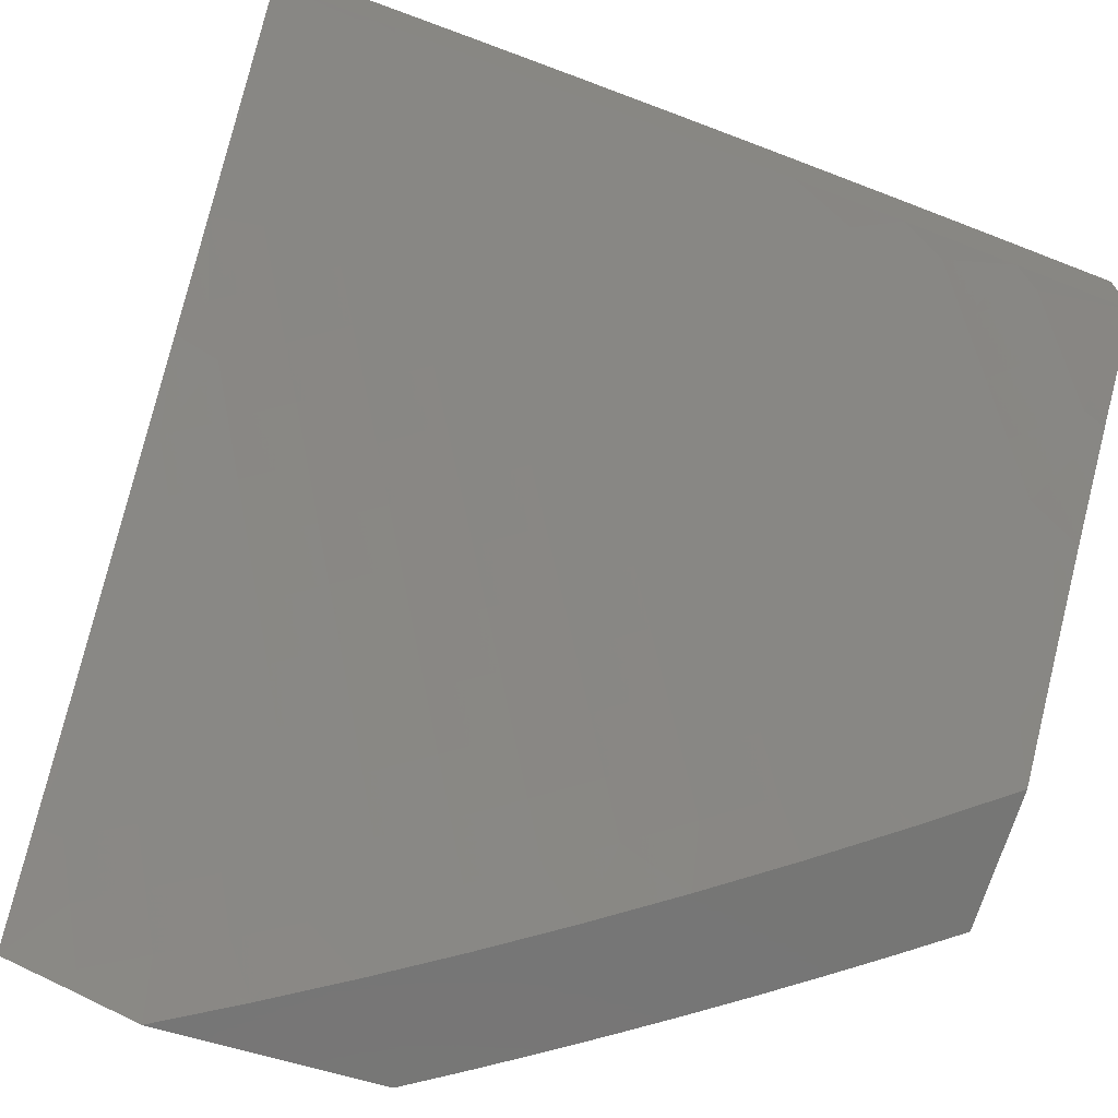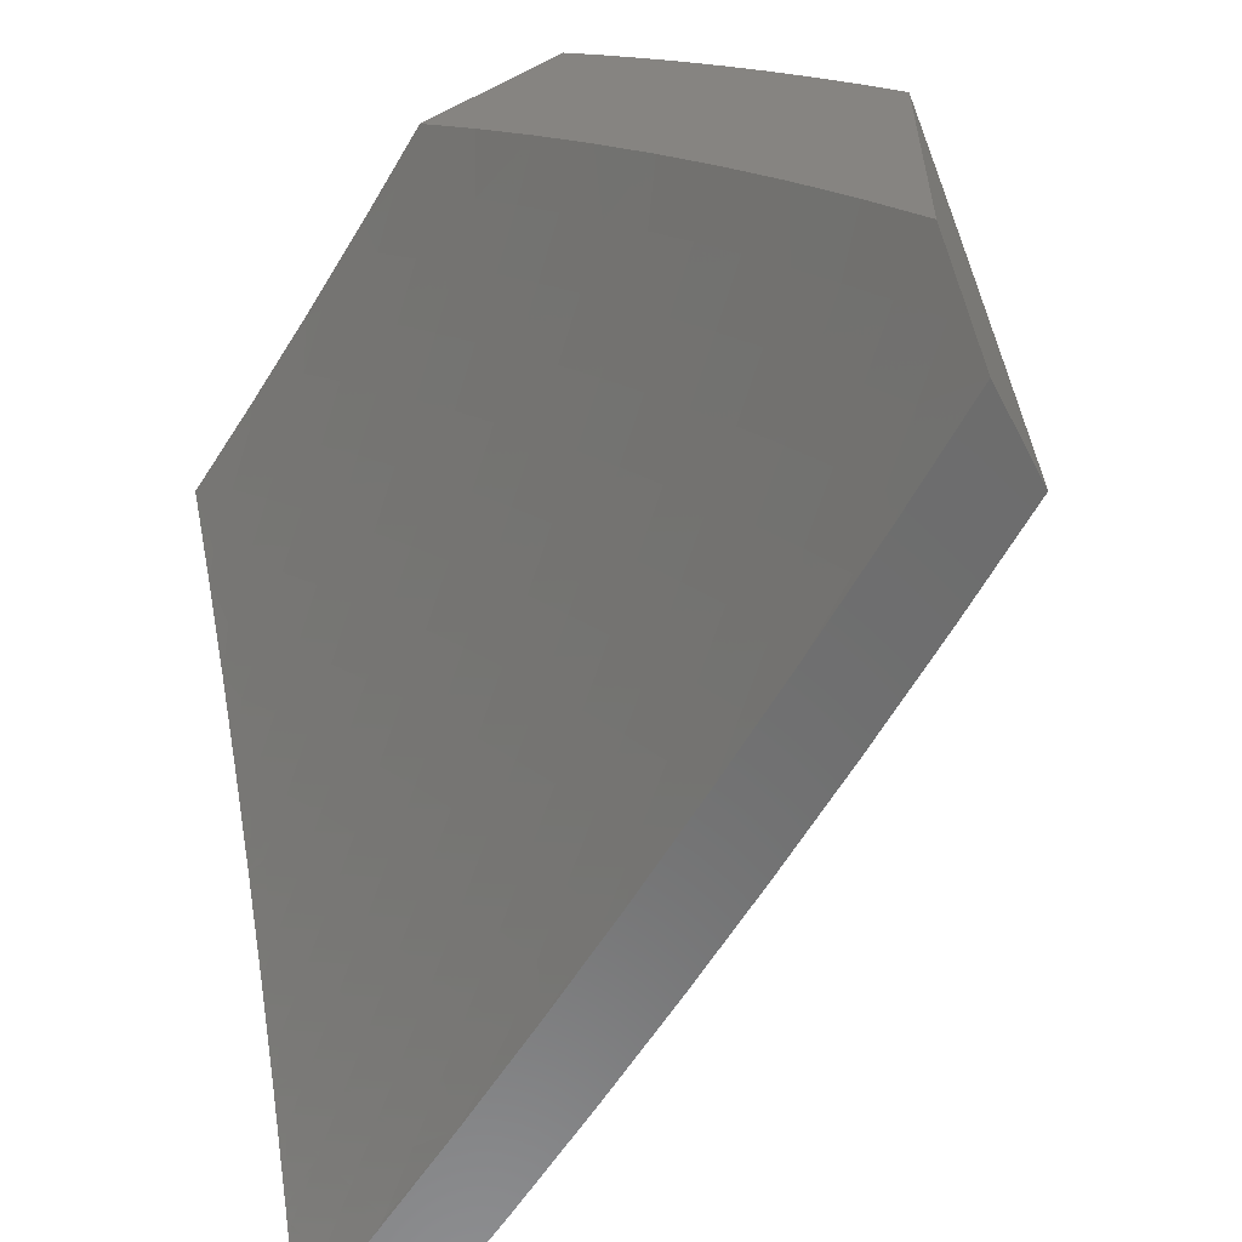
<metadata>
{"format":"stl","ext":"stl","renderer":"f3d","projection":"perspective","resolution":1024,"background":"white","views":[{"elev":-68.3,"azim":73.6,"up":"+Z"},{"elev":-58.9,"azim":-152.6,"up":"+Y"}]}
</metadata>
<code>
# stl→obj: 371 verts, 738 faces
v -5.129 3 9.618
v -5.047 3.039 9.65
v -5 3 9.69
v -5.006 3.105 9.65
v -5 3.128 9.645
v -5.057 3.137 9.61
v -5.014 3.202 9.61
v -5.109 3.169 9.569
v -5.065 3.235 9.569
v -5.16 3.201 9.528
v -5.116 3.268 9.528
v -5.211 3.232 9.486
v -5.167 3.3 9.486
v -5.262 3.264 9.444
v -5.217 3.332 9.444
v -5.313 3.295 9.402
v -5.268 3.364 9.402
v -5.363 3.327 9.359
v -5.318 3.396 9.359
v -5.414 3.358 9.316
v -5.368 3.428 9.316
v -5.464 3.389 9.272
v -5.417 3.46 9.272
v -5.514 3.42 9.227
v -5.467 3.492 9.227
v -5.564 3.451 9.183
v -5.516 3.523 9.183
v -5.613 3.482 9.138
v -5.565 3.554 9.138
v -5.662 3.512 9.092
v -5.614 3.586 9.092
v -5.711 3.543 9.046
v -5.663 3.617 9.046
v -5.745 3.597 9
v -5.676 3.7 9
v -5.256 3 9.545
v -5.141 3.004 9.61
v -5.099 3.071 9.61
v -5.383 3 9.469
v -5.339 3.027 9.486
v -5.245 3.065 9.528
v -5.193 3.035 9.569
v -5.151 3.102 9.569
v -5.509 3 9.392
v -5.484 3.015 9.402
v -5.391 3.057 9.444
v -5.297 3.096 9.486
v -5.203 3.133 9.528
v -5.536 3.044 9.359
v -5.633 3 9.313
v -5.588 3.073 9.316
v -5.64 3.101 9.272
v -5.546 3.145 9.316
v -5.598 3.174 9.272
v -5.503 3.216 9.316
v -5.554 3.246 9.272
v -5.459 3.287 9.316
v -5.51 3.318 9.272
v -5.682 3.028 9.272
v -5.757 3 9.233
v -5.734 3.056 9.227
v -5.785 3.083 9.183
v -5.692 3.129 9.227
v -5.743 3.158 9.183
v -5.649 3.203 9.227
v -5.7 3.232 9.183
v -5.605 3.276 9.227
v -5.655 3.305 9.183
v -5.56 3.348 9.227
v -5.61 3.378 9.183
v -5.826 3.008 9.183
v -5.879 3 9.15
v -5.878 3.035 9.138
v -5.93 3.062 9.092
v -5.837 3.111 9.138
v -5.888 3.138 9.092
v -5.794 3.186 9.138
v -5.845 3.214 9.092
v -5.75 3.26 9.138
v -5.801 3.289 9.092
v -5.706 3.335 9.138
v -5.756 3.364 9.092
v -5.66 3.408 9.138
v -5.71 3.438 9.092
v -6 3 9.066
v -5.981 3.088 9.046
v -5.939 3.165 9.046
v -5.896 3.241 9.046
v -5.851 3.317 9.046
v -5.806 3.393 9.046
v -5.759 3.468 9.046
v -6 3.087 9.034
v -6 3.174 9
v -5.939 3.281 9
v -5.876 3.388 9
v -5.811 3.493 9
v -5.613 3.69 9.046
v -5.605 3.801 9
v -5.562 3.763 9.046
v -5.51 3.835 9.046
v -5.463 3.802 9.092
v -5.41 3.874 9.092
v -5.363 3.84 9.138
v -5.31 3.91 9.138
v -5.263 3.875 9.183
v -5.209 3.944 9.183
v -5.163 3.909 9.227
v -5.116 4 9.212
v -5.109 3.976 9.227
v -5 4 9.279
v -5.062 3.94 9.272
v -5.016 3.904 9.316
v -5.116 3.873 9.272
v -5.069 3.838 9.316
v -5.169 3.806 9.272
v -5.121 3.771 9.316
v -5.22 3.738 9.272
v -5.173 3.704 9.316
v -5.271 3.669 9.272
v -5.223 3.636 9.316
v -5.321 3.6 9.272
v -5.272 3.567 9.316
v -5.37 3.53 9.272
v -5.32 3.498 9.316
v -5.533 3.901 9
v -5.457 3.907 9.046
v -5.356 3.944 9.092
v -5.256 3.979 9.138
v -5.231 4 9.143
v -5.458 4 9
v -5.403 3.978 9.046
v -5.345 4 9.072
v -5 3.878 9.337
v -5.022 3.802 9.359
v -5 3.755 9.393
v -5.074 3.736 9.359
v -5.026 3.701 9.402
v -5.124 3.669 9.359
v -5.076 3.635 9.402
v -5.174 3.602 9.359
v -5.125 3.568 9.402
v -5.223 3.534 9.359
v -5.174 3.501 9.402
v -5.271 3.465 9.359
v -5.221 3.433 9.402
v -5 3.631 9.447
v -5.028 3.6 9.444
v -5 3.506 9.499
v -5.076 3.534 9.444
v -5.027 3.5 9.486
v -5.124 3.467 9.444
v -5.075 3.433 9.486
v -5.171 3.4 9.444
v -5.121 3.367 9.486
v -5.025 3.4 9.528
v -5 3.381 9.55
v -5.071 3.334 9.528
v -5.021 3.301 9.569
v -5 3.254 9.598
v -5.408 3.257 9.359
v -5.452 3.186 9.359
v -5.495 3.115 9.359
v -5.357 3.226 9.402
v -5.401 3.156 9.402
v -5.443 3.086 9.402
v -5.306 3.195 9.444
v -5.349 3.126 9.444
v -5.255 3.164 9.486
v -5.565 3.658 9.092
v -5.514 3.731 9.092
v -5.516 3.627 9.138
v -5.466 3.698 9.138
v -5.415 3.769 9.138
v -5.468 3.595 9.183
v -5.418 3.666 9.183
v -5.367 3.736 9.183
v -5.316 3.806 9.183
v -5.419 3.563 9.227
v -5.37 3.633 9.227
v -5.319 3.703 9.227
v -5.268 3.772 9.227
v -5.216 3.841 9.227
v -5.879 3 9.264
v -5.923 3.058 9.213
v -6 3 9.181
v -5.982 3.089 9.16
v -6 3.115 9.138
v -5.94 3.166 9.16
v -5.999 3.197 9.107
v -5.955 3.274 9.107
v -6 3.23 9.094
v -6 3.344 9.048
v -5.91 3.351 9.107
v -5.968 3.383 9.054
v -5.921 3.46 9.054
v -6 3.457 9
v -5.957 3.527 9
v -5.874 3.537 9.054
v -5.914 3.596 9
v -5.825 3.613 9.054
v -5.87 3.665 9
v -5.775 3.689 9.054
v -5.825 3.733 9
v -5.724 3.764 9.054
v -5.779 3.801 9
v -5.732 3.868 9
v -5.673 3.838 9.054
v -5.684 3.934 9
v -5.62 3.912 9.054
v -5.636 4 9
v -5.565 3.985 9.054
v -5.558 4 9.051
v -5.512 3.947 9.107
v -5.48 4 9.102
v -5.458 3.908 9.16
v -5.404 3.979 9.16
v -5.404 3.869 9.213
v -5.35 3.94 9.213
v -5.349 3.83 9.265
v -5.296 3.9 9.265
v -5.294 3.791 9.316
v -5.242 3.86 9.316
v -5.239 3.751 9.367
v -5.188 3.82 9.367
v -5.184 3.712 9.417
v -5.133 3.779 9.417
v -5.129 3.672 9.466
v -5.078 3.739 9.466
v -5.073 3.632 9.515
v -5.023 3.698 9.515
v -5 3.631 9.557
v -5 3.754 9.503
v -5.863 3.027 9.265
v -5.756 3 9.345
v -5.762 3.071 9.316
v -5.702 3.039 9.367
v -5.72 3.145 9.316
v -5.661 3.112 9.367
v -5.677 3.219 9.316
v -5.618 3.185 9.367
v -5.633 3.292 9.316
v -5.574 3.258 9.367
v -5.588 3.365 9.316
v -5.53 3.33 9.367
v -5.541 3.437 9.316
v -5.484 3.401 9.367
v -5.494 3.509 9.316
v -5.437 3.472 9.367
v -5.446 3.58 9.316
v -5.389 3.543 9.367
v -5.396 3.651 9.316
v -5.34 3.613 9.367
v -5.346 3.721 9.316
v -5.29 3.683 9.367
v -5.633 3 9.425
v -5.642 3.007 9.417
v -5.601 3.079 9.417
v -5.559 3.152 9.417
v -5.515 3.223 9.417
v -5.471 3.295 9.417
v -5.426 3.365 9.417
v -5.38 3.436 9.417
v -5.332 3.506 9.417
v -5.284 3.575 9.417
v -5.234 3.644 9.417
v -5.508 3 9.503
v -5.541 3.046 9.466
v -5.481 3.013 9.515
v -5.383 3 9.579
v -5.379 3.05 9.564
v -5.319 3.016 9.612
v -5.337 3.119 9.564
v -5.277 3.084 9.612
v -5.294 3.188 9.564
v -5.235 3.152 9.612
v -5.251 3.257 9.564
v -5.192 3.22 9.612
v -5.206 3.325 9.564
v -5.147 3.288 9.612
v -5.16 3.392 9.564
v -5.102 3.354 9.612
v -5.113 3.46 9.564
v -5.056 3.421 9.612
v -5.065 3.526 9.564
v -5.009 3.486 9.612
v -5 3.506 9.609
v -5 3.38 9.658
v -5.256 3 9.654
v -5.129 3 9.726
v -5.157 3.014 9.706
v -5.217 3.049 9.659
v -5 3 9.797
v -5.055 3.044 9.752
v -5.116 3.08 9.706
v -5.175 3.117 9.659
v -5 3.127 9.753
v -5.014 3.11 9.752
v -5.073 3.147 9.706
v -5.03 3.213 9.706
v -5 3.254 9.707
v -5.089 3.25 9.659
v -5.044 3.316 9.659
v -5.017 3.592 9.564
v -5 3.878 9.448
v -5.026 3.805 9.466
v -5 4 9.391
v -5.027 3.913 9.417
v -5.08 3.846 9.417
v -5.081 3.954 9.367
v -5.081 4 9.345
v -5.134 3.996 9.316
v -5.162 4 9.298
v -5.189 3.928 9.316
v -5.242 3.969 9.265
v -5.242 4 9.25
v -5.322 4 9.201
v -5.401 4 9.152
v -5.881 3.134 9.213
v -5.822 3.103 9.265
v -5.838 3.21 9.213
v -5.779 3.177 9.265
v -5.794 3.285 9.213
v -5.736 3.252 9.265
v -5.749 3.36 9.213
v -5.691 3.326 9.265
v -5.703 3.434 9.213
v -5.645 3.4 9.265
v -5.656 3.508 9.213
v -5.599 3.473 9.265
v -5.607 3.581 9.213
v -5.551 3.545 9.265
v -5.558 3.654 9.213
v -5.502 3.617 9.265
v -5.508 3.726 9.213
v -5.452 3.689 9.265
v -5.456 3.798 9.213
v -5.401 3.76 9.265
v -5.897 3.242 9.16
v -5.499 3.118 9.466
v -5.439 3.084 9.515
v -5.456 3.189 9.466
v -5.397 3.154 9.515
v -5.413 3.259 9.466
v -5.354 3.224 9.515
v -5.368 3.329 9.466
v -5.309 3.293 9.515
v -5.322 3.399 9.466
v -5.264 3.362 9.515
v -5.275 3.468 9.466
v -5.218 3.43 9.515
v -5.227 3.537 9.466
v -5.17 3.498 9.515
v -5.178 3.605 9.466
v -5.122 3.565 9.515
v -5.852 3.318 9.16
v -5.807 3.394 9.16
v -5.76 3.469 9.16
v -5.712 3.543 9.16
v -5.664 3.617 9.16
v -5.614 3.691 9.16
v -5.563 3.764 9.16
v -5.511 3.836 9.16
v -5.864 3.427 9.107
v -5.817 3.503 9.107
v -5.769 3.578 9.107
v -5.72 3.653 9.107
v -5.669 3.727 9.107
v -5.618 3.801 9.107
v -5.565 3.874 9.107
v -5.133 3.184 9.659
v -5.135 3.887 9.367
f 1 2 3
f 3 2 4
f 3 4 5
f 5 4 6
f 5 6 7
f 7 6 8
f 7 8 9
f 9 8 10
f 9 10 11
f 11 10 12
f 11 12 13
f 13 12 14
f 13 14 15
f 15 14 16
f 15 16 17
f 17 16 18
f 17 18 19
f 19 18 20
f 19 20 21
f 21 20 22
f 21 22 23
f 23 22 24
f 23 24 25
f 25 24 26
f 25 26 27
f 27 26 28
f 27 28 29
f 29 28 30
f 29 30 31
f 31 30 32
f 31 32 33
f 33 32 34
f 33 34 35
f 36 37 1
f 1 37 38
f 1 38 2
f 2 38 4
f 39 40 36
f 36 40 41
f 36 41 42
f 42 41 43
f 42 43 38
f 38 43 6
f 38 6 4
f 44 45 39
f 39 45 46
f 39 46 40
f 40 46 47
f 40 47 41
f 41 47 48
f 41 48 43
f 43 48 8
f 43 8 6
f 45 44 49
f 49 44 50
f 49 50 51
f 51 50 52
f 51 52 53
f 53 52 54
f 53 54 55
f 55 54 56
f 55 56 57
f 57 56 58
f 57 58 20
f 20 58 22
f 52 50 59
f 59 50 60
f 59 60 61
f 61 60 62
f 61 62 63
f 63 62 64
f 63 64 65
f 65 64 66
f 65 66 67
f 67 66 68
f 67 68 69
f 69 68 70
f 69 70 24
f 24 70 26
f 62 60 71
f 71 60 72
f 71 72 73
f 73 72 74
f 73 74 75
f 75 74 76
f 75 76 77
f 77 76 78
f 77 78 79
f 79 78 80
f 79 80 81
f 81 80 82
f 81 82 83
f 83 82 84
f 83 84 28
f 28 84 30
f 72 85 74
f 74 85 86
f 74 86 76
f 76 86 87
f 76 87 78
f 78 87 88
f 78 88 80
f 80 88 89
f 80 89 82
f 82 89 90
f 82 90 84
f 84 90 91
f 84 91 30
f 30 91 32
f 85 92 86
f 86 92 93
f 86 93 87
f 87 93 94
f 87 94 88
f 88 94 89
f 94 95 89
f 89 95 90
f 95 96 90
f 90 96 91
f 91 96 32
f 32 96 34
f 33 35 97
f 97 35 98
f 97 98 99
f 99 98 100
f 99 100 101
f 101 100 102
f 101 102 103
f 103 102 104
f 103 104 105
f 105 104 106
f 105 106 107
f 107 106 108
f 107 108 109
f 109 108 110
f 109 110 111
f 111 110 112
f 111 112 113
f 113 112 114
f 113 114 115
f 115 114 116
f 115 116 117
f 117 116 118
f 117 118 119
f 119 118 120
f 119 120 121
f 121 120 122
f 121 122 123
f 123 122 124
f 123 124 23
f 23 124 21
f 98 125 100
f 100 125 126
f 100 126 102
f 102 126 127
f 102 127 104
f 104 127 128
f 104 128 106
f 106 128 129
f 106 129 108
f 125 130 126
f 126 130 131
f 126 131 127
f 127 131 132
f 127 132 128
f 128 132 129
f 130 132 131
f 110 133 112
f 112 133 114
f 114 133 134
f 134 133 135
f 134 135 136
f 136 135 137
f 136 137 138
f 138 137 139
f 138 139 140
f 140 139 141
f 140 141 142
f 142 141 143
f 142 143 144
f 144 143 145
f 144 145 19
f 19 145 17
f 135 146 137
f 137 146 139
f 139 146 147
f 147 146 148
f 147 148 149
f 149 148 150
f 149 150 151
f 151 150 152
f 151 152 153
f 153 152 154
f 153 154 15
f 15 154 13
f 150 148 155
f 155 148 156
f 155 156 157
f 157 156 158
f 157 158 11
f 11 158 9
f 156 159 158
f 158 159 9
f 9 159 7
f 7 159 5
f 83 70 81
f 81 70 68
f 81 68 79
f 79 68 66
f 79 66 77
f 77 66 64
f 77 64 75
f 75 64 62
f 75 62 73
f 73 62 71
f 28 26 83
f 83 26 70
f 69 58 67
f 67 58 56
f 67 56 65
f 65 56 54
f 65 54 63
f 63 54 52
f 63 52 61
f 61 52 59
f 24 22 69
f 69 22 58
f 57 160 55
f 55 160 161
f 55 161 53
f 53 161 162
f 53 162 51
f 51 162 49
f 160 163 161
f 161 163 164
f 161 164 162
f 162 164 165
f 162 165 49
f 49 165 45
f 20 18 57
f 57 18 160
f 163 166 164
f 164 166 167
f 164 167 165
f 165 167 46
f 165 46 45
f 18 16 160
f 160 16 163
f 166 168 167
f 167 168 47
f 167 47 46
f 16 14 163
f 163 14 166
f 47 168 48
f 48 168 10
f 48 10 8
f 14 12 166
f 166 12 168
f 12 10 168
f 36 42 37
f 37 42 38
f 31 33 169
f 169 33 97
f 169 97 170
f 170 97 99
f 170 99 101
f 29 31 171
f 171 31 169
f 171 169 172
f 172 169 170
f 172 170 173
f 173 170 101
f 173 101 103
f 27 29 174
f 174 29 171
f 174 171 175
f 175 171 172
f 175 172 176
f 176 172 173
f 176 173 177
f 177 173 103
f 177 103 105
f 123 23 25
f 25 27 178
f 178 27 174
f 178 174 179
f 179 174 175
f 179 175 180
f 180 175 176
f 180 176 181
f 181 176 177
f 181 177 182
f 182 177 105
f 182 105 107
f 144 19 21
f 144 21 124
f 153 15 17
f 153 17 145
f 157 11 13
f 157 13 154
f 121 123 178
f 178 123 25
f 121 178 179
f 142 144 124
f 142 124 122
f 151 153 145
f 151 145 143
f 155 157 154
f 155 154 152
f 121 179 119
f 119 179 180
f 119 180 117
f 117 180 181
f 117 181 115
f 115 181 182
f 115 182 113
f 113 182 107
f 113 107 111
f 111 107 109
f 142 122 140
f 140 122 120
f 140 120 138
f 138 120 118
f 138 118 136
f 136 118 116
f 136 116 134
f 134 116 114
f 151 143 149
f 149 143 141
f 149 141 147
f 147 141 139
f 155 152 150
f 183 184 185
f 185 184 186
f 185 186 187
f 187 186 188
f 187 188 189
f 189 188 190
f 189 190 191
f 191 190 192
f 192 190 193
f 192 193 194
f 194 193 195
f 194 195 196
f 196 195 197
f 197 195 198
f 197 198 199
f 199 198 200
f 199 200 201
f 201 200 202
f 201 202 203
f 203 202 204
f 203 204 205
f 205 204 206
f 206 204 207
f 206 207 208
f 208 207 209
f 208 209 210
f 210 209 211
f 210 211 212
f 212 211 213
f 212 213 214
f 214 213 215
f 214 215 216
f 216 215 217
f 216 217 218
f 218 217 219
f 218 219 220
f 220 219 221
f 220 221 222
f 222 221 223
f 222 223 224
f 224 223 225
f 224 225 226
f 226 225 227
f 226 227 228
f 228 227 229
f 228 229 230
f 230 229 231
f 230 231 232
f 184 183 233
f 233 183 234
f 233 234 235
f 235 234 236
f 235 236 237
f 237 236 238
f 237 238 239
f 239 238 240
f 239 240 241
f 241 240 242
f 241 242 243
f 243 242 244
f 243 244 245
f 245 244 246
f 245 246 247
f 247 246 248
f 247 248 249
f 249 248 250
f 249 250 251
f 251 250 252
f 251 252 253
f 253 252 254
f 253 254 221
f 221 254 223
f 234 255 236
f 236 255 256
f 236 256 238
f 238 256 257
f 238 257 240
f 240 257 258
f 240 258 242
f 242 258 259
f 242 259 244
f 244 259 260
f 244 260 246
f 246 260 261
f 246 261 248
f 248 261 262
f 248 262 250
f 250 262 263
f 250 263 252
f 252 263 264
f 252 264 254
f 254 264 265
f 254 265 223
f 223 265 225
f 266 267 255
f 255 267 257
f 255 257 256
f 267 266 268
f 268 266 269
f 268 269 270
f 270 269 271
f 270 271 272
f 272 271 273
f 272 273 274
f 274 273 275
f 274 275 276
f 276 275 277
f 276 277 278
f 278 277 279
f 278 279 280
f 280 279 281
f 280 281 282
f 282 281 283
f 282 283 284
f 284 283 285
f 284 285 286
f 286 285 287
f 287 285 283
f 287 283 281
f 269 288 271
f 271 288 273
f 289 290 288
f 288 290 291
f 288 291 273
f 273 291 275
f 292 293 289
f 289 293 294
f 289 294 290
f 290 294 295
f 290 295 291
f 291 295 275
f 292 296 293
f 293 296 297
f 293 297 298
f 298 297 296
f 298 296 299
f 299 296 300
f 299 300 301
f 301 300 302
f 301 302 281
f 281 302 287
f 300 287 302
f 284 286 303
f 303 286 231
f 303 231 229
f 304 305 232
f 232 305 228
f 232 228 230
f 306 307 304
f 304 307 308
f 304 308 305
f 305 308 228
f 307 306 309
f 309 306 310
f 309 310 311
f 311 310 312
f 311 312 313
f 313 312 314
f 313 314 222
f 222 314 220
f 312 315 314
f 314 315 316
f 314 316 218
f 218 316 216
f 316 317 216
f 216 317 214
f 196 192 194
f 191 187 189
f 188 186 184
f 184 233 318
f 318 233 319
f 318 319 320
f 320 319 321
f 320 321 322
f 322 321 323
f 322 323 324
f 324 323 325
f 324 325 326
f 326 325 327
f 326 327 328
f 328 327 329
f 328 329 330
f 330 329 331
f 330 331 332
f 332 331 333
f 332 333 334
f 334 333 335
f 334 335 336
f 336 335 337
f 336 337 217
f 217 337 219
f 321 319 235
f 235 319 233
f 321 235 237
f 184 318 188
f 188 318 338
f 188 338 190
f 190 338 193
f 338 318 320
f 258 257 267
f 267 268 339
f 339 268 340
f 339 340 341
f 341 340 342
f 341 342 343
f 343 342 344
f 343 344 345
f 345 344 346
f 345 346 347
f 347 346 348
f 347 348 349
f 349 348 350
f 349 350 351
f 351 350 352
f 351 352 353
f 353 352 354
f 353 354 227
f 227 354 229
f 323 321 237
f 323 237 239
f 338 320 355
f 355 320 322
f 355 322 356
f 356 322 324
f 356 324 357
f 357 324 326
f 357 326 358
f 358 326 328
f 358 328 359
f 359 328 330
f 359 330 360
f 360 330 332
f 360 332 361
f 361 332 334
f 361 334 362
f 362 334 336
f 362 336 215
f 215 336 217
f 342 340 270
f 270 340 268
f 342 270 272
f 259 258 339
f 339 258 267
f 259 339 341
f 325 323 239
f 325 239 241
f 338 355 193
f 193 355 363
f 193 363 195
f 195 363 198
f 363 355 356
f 344 342 272
f 344 272 274
f 260 259 341
f 260 341 343
f 327 325 241
f 327 241 243
f 363 356 364
f 364 356 357
f 364 357 365
f 365 357 358
f 365 358 366
f 366 358 359
f 366 359 367
f 367 359 360
f 367 360 368
f 368 360 361
f 368 361 369
f 369 361 362
f 369 362 213
f 213 362 215
f 293 298 294
f 294 298 370
f 294 370 295
f 295 370 277
f 295 277 275
f 346 344 274
f 346 274 276
f 261 260 343
f 261 343 345
f 329 327 243
f 329 243 245
f 200 198 364
f 364 198 363
f 200 364 365
f 200 365 202
f 202 365 366
f 202 366 204
f 204 366 367
f 204 367 207
f 207 367 368
f 207 368 209
f 209 368 369
f 209 369 211
f 211 369 213
f 329 245 331
f 331 245 247
f 331 247 333
f 333 247 249
f 333 249 335
f 335 249 251
f 335 251 337
f 337 251 253
f 337 253 219
f 219 253 221
f 261 345 262
f 262 345 347
f 262 347 263
f 263 347 349
f 263 349 264
f 264 349 351
f 264 351 265
f 265 351 353
f 265 353 225
f 225 353 227
f 346 276 348
f 348 276 278
f 348 278 350
f 350 278 280
f 350 280 352
f 352 280 282
f 352 282 354
f 354 282 284
f 354 284 229
f 229 284 303
f 277 370 279
f 279 370 301
f 279 301 281
f 299 301 298
f 298 301 370
f 228 308 226
f 226 308 371
f 226 371 224
f 224 371 313
f 224 313 222
f 314 218 220
f 311 313 371
f 307 309 308
f 308 309 371
f 309 311 371
f 130 125 210
f 210 125 98
f 210 98 208
f 208 98 206
f 206 98 35
f 206 35 205
f 205 35 34
f 205 34 203
f 203 34 201
f 201 34 96
f 201 96 199
f 199 96 95
f 199 95 197
f 197 95 196
f 196 95 94
f 196 94 93
f 92 191 93
f 93 191 192
f 93 192 196
f 92 85 191
f 191 85 187
f 187 85 185
f 85 72 185
f 185 72 183
f 183 72 60
f 183 60 234
f 234 60 50
f 234 50 255
f 255 50 44
f 255 44 266
f 266 44 39
f 266 39 269
f 269 39 36
f 269 36 288
f 288 36 1
f 288 1 289
f 289 1 3
f 289 3 292
f 108 312 110
f 110 312 310
f 110 310 306
f 312 108 315
f 315 108 129
f 315 129 316
f 316 129 317
f 317 129 132
f 317 132 214
f 214 132 130
f 214 130 212
f 212 130 210
f 292 3 296
f 296 3 5
f 296 5 300
f 300 5 159
f 300 159 287
f 287 159 156
f 287 156 286
f 286 156 148
f 286 148 231
f 231 148 146
f 231 146 232
f 232 146 135
f 232 135 304
f 304 135 133
f 304 133 306
f 306 133 110

</code>
